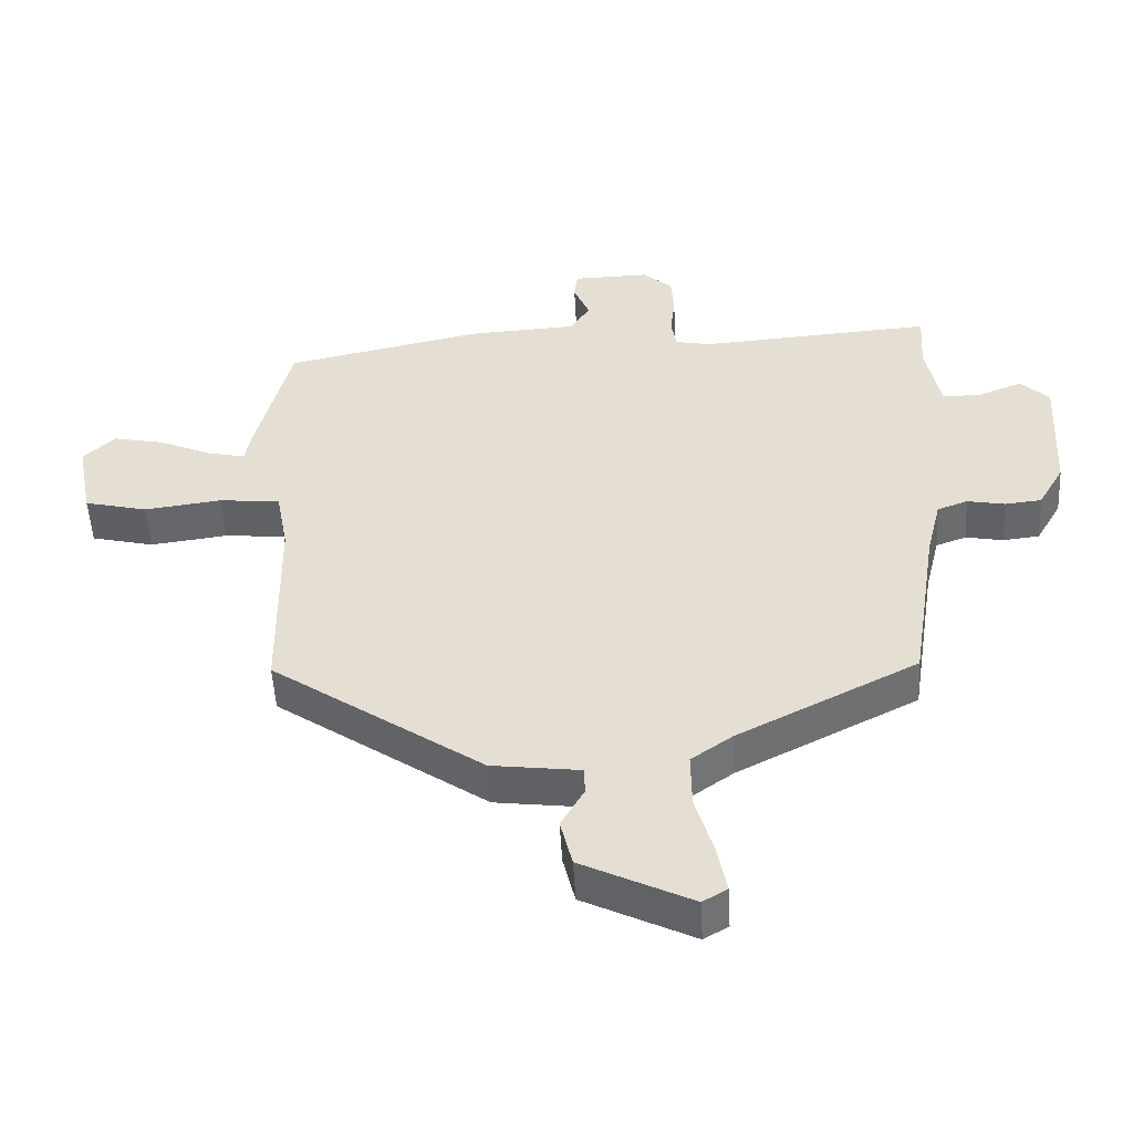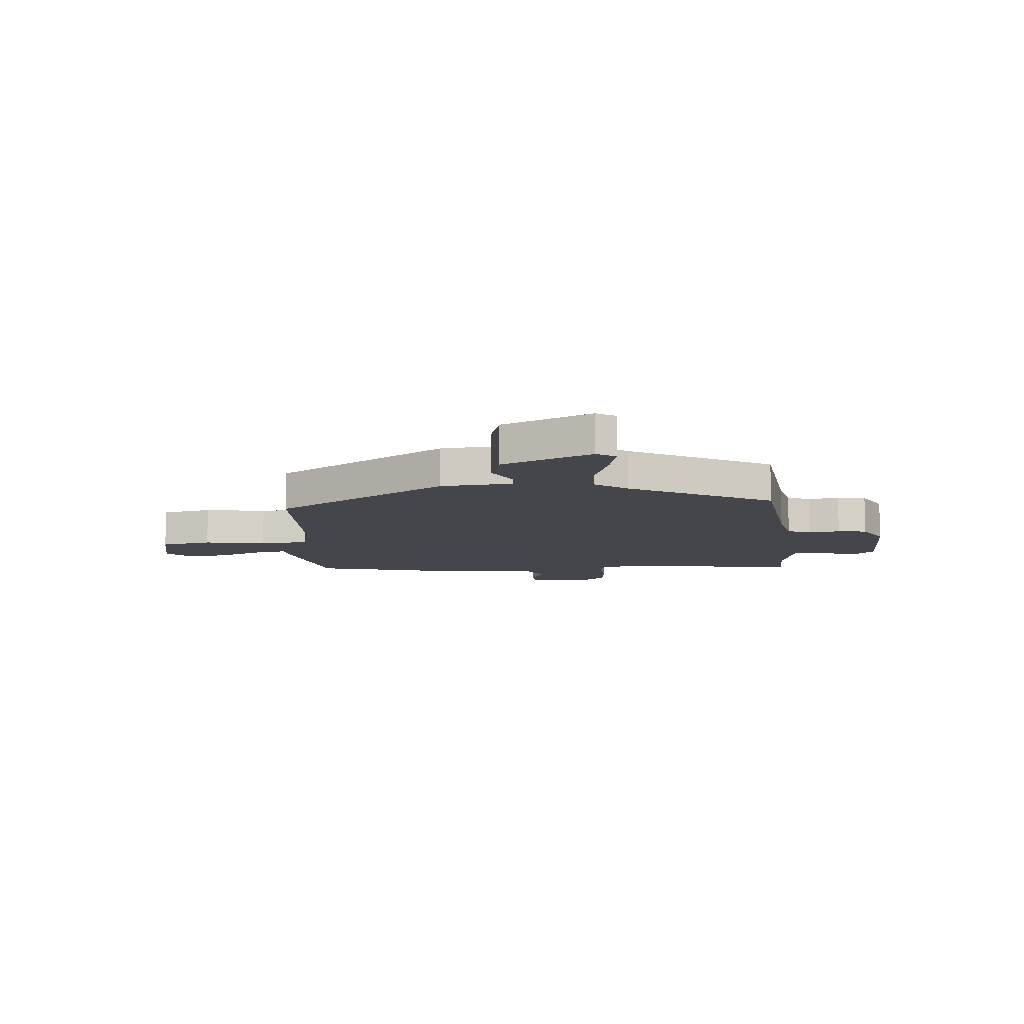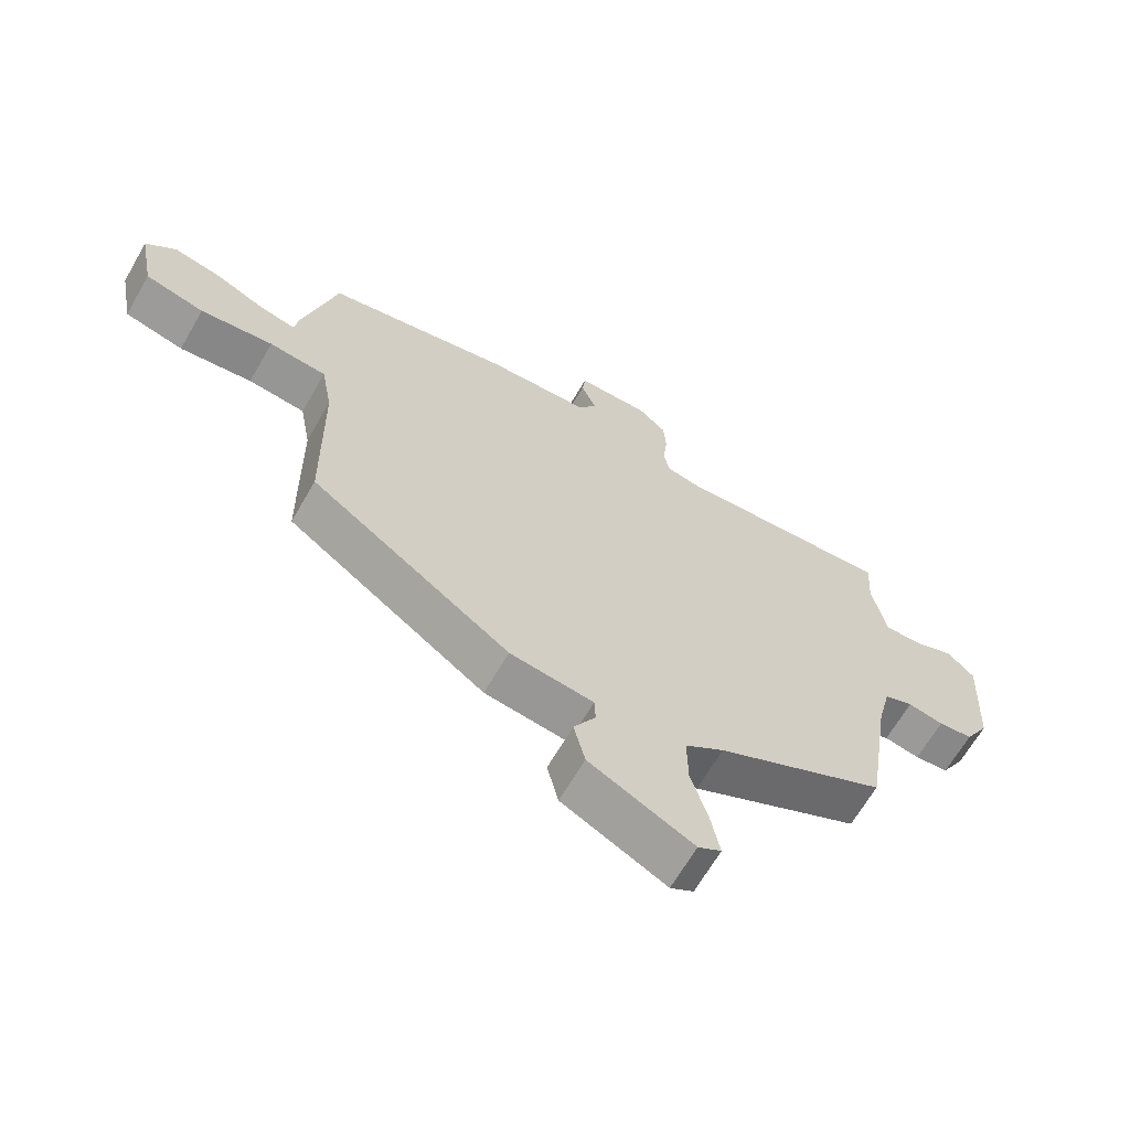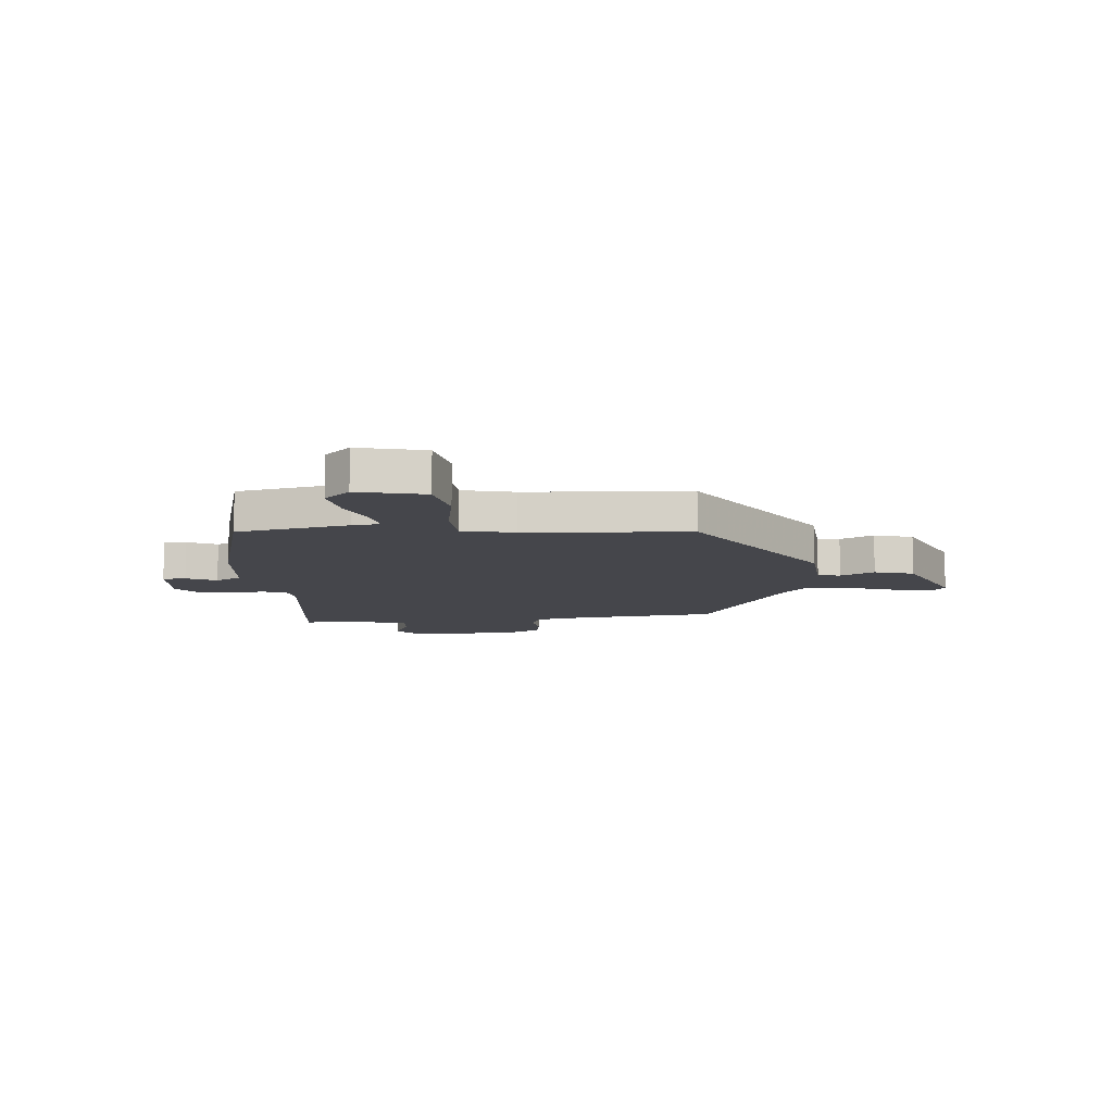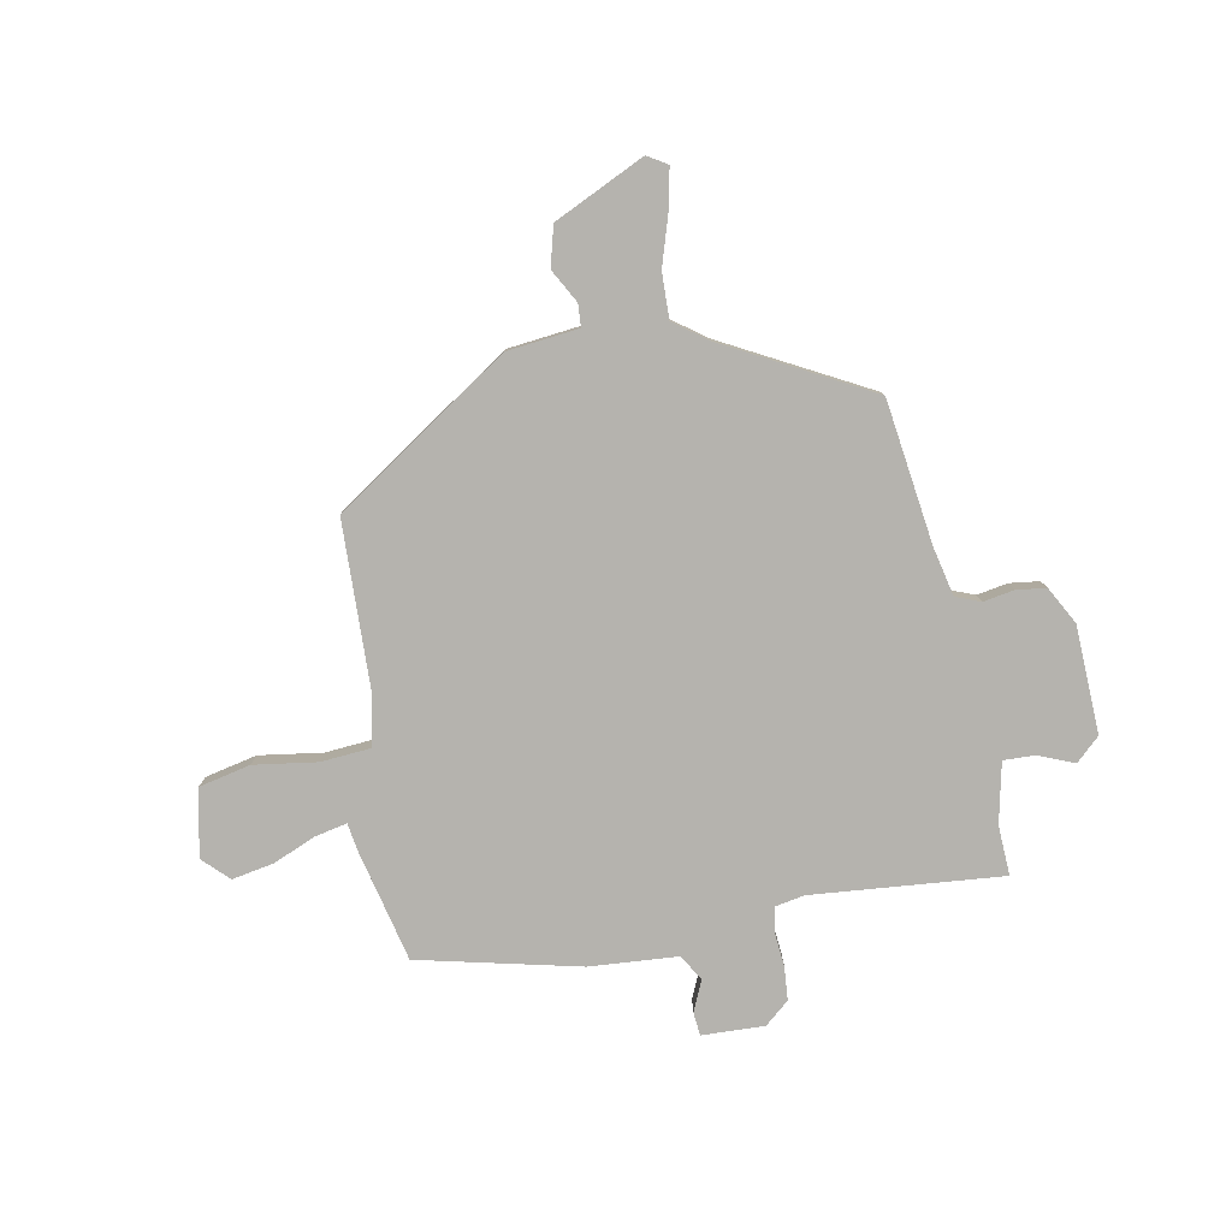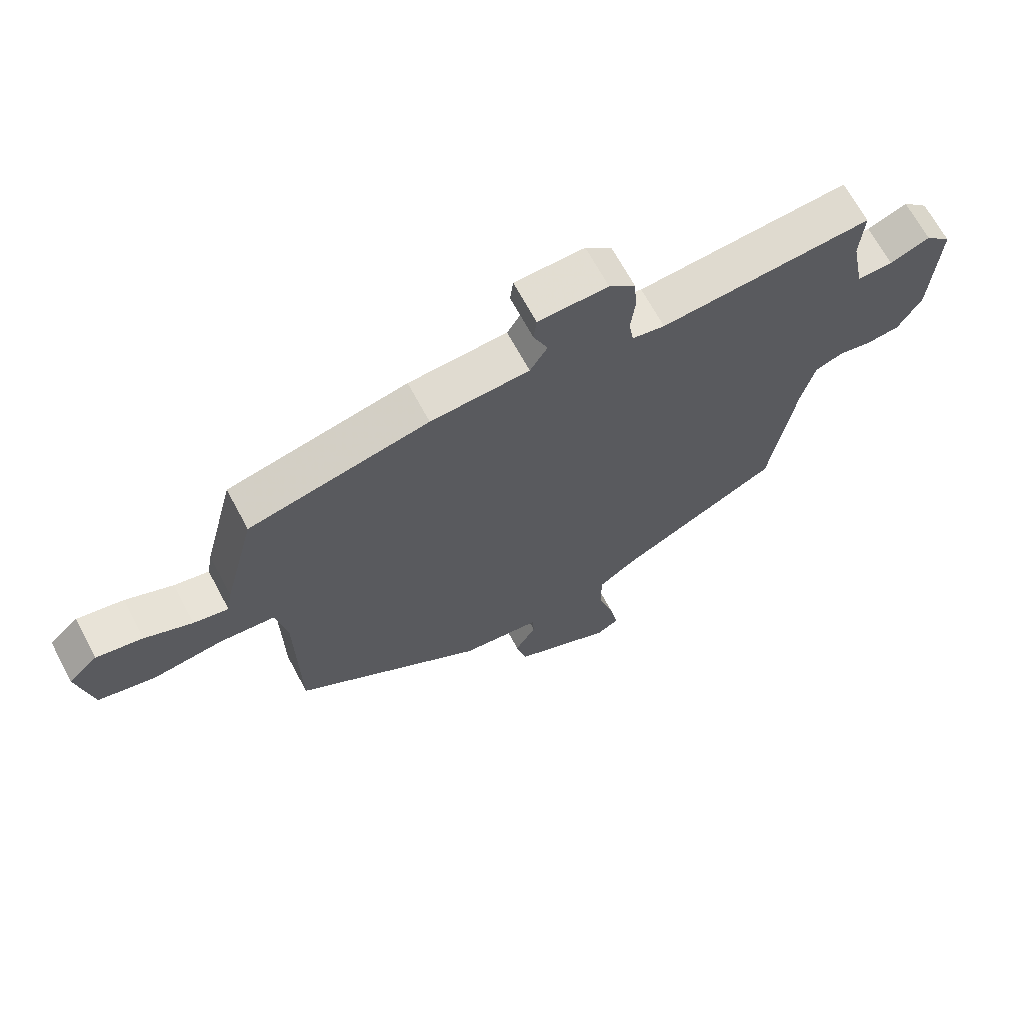
<metadata>
{"format":"obj","ext":"obj","renderer":"f3d","projection":"perspective","resolution":1024,"background":"white","views":[{"elev":-51.3,"azim":-176.9,"up":"+Z"},{"elev":-10.0,"azim":-177.2,"up":"+Y"},{"elev":-65.7,"azim":150.0,"up":"+Z"},{"elev":-10.1,"azim":92.1,"up":"+Y"},{"elev":-79.9,"azim":-170.3,"up":"+Y"},{"elev":67.6,"azim":151.8,"up":"+Z"}]}
</metadata>
<code>
v 0.468 0.07 -0.313
v 0.15 0.07 -0.534
v 0.017 0.07 -0.551
v 0.015 0.07 -0.593
v 0.05 0.07 -0.654
v 0.032 0.07 -0.728
v -0.134 0.07 -0.81
v -0.171 0.07 -0.788
v -0.157 0.07 -0.715
v -0.13 0.07 -0.622
v -0.129 0.07 -0.538
v -0.191 0.07 -0.494
v -0.462 0.07 -0.356
v -0.503 0.07 -0.092
v -0.525 0.07 -0.002
v -0.571 0.07 0.015
v -0.628 0.07 0.004
v -0.683 0.07 0.01
v -0.722 0.07 0.078
v -0.733 0.07 0.277
v -0.69 0.07 0.319
v -0.624 0.07 0.293
v -0.565 0.07 0.292
v -0.543 0.07 0.404
v -0.549 0.07 0.496
v -0.197 0.07 0.471
v -0.143 0.07 0.482
v -0.135 0.07 0.529
v -0.142 0.07 0.592
v -0.138 0.07 0.653
v -0.094 0.07 0.692
v 0.022 0.07 0.69
v 0.027 0.07 0.647
v 0.003 0.07 0.59
v 0.032 0.07 0.543
v 0.196 0.07 0.534
v 0.495 0.07 0.47
v 0.547 0.07 0.264
v 0.556 0.07 0.213
v 0.614 0.07 0.226
v 0.693 0.07 0.261
v 0.77 0.07 0.277
v 0.818 0.07 0.232
v 0.794 0.07 0.107
v 0.699 0.07 0.084
v 0.582 0.07 0.099
v 0.49 0.07 0.09
v 0.472 0.07 -0.009
v 0.468 0 -0.313
v 0.15 0 -0.534
v 0.017 0 -0.551
v 0.015 0 -0.593
v 0.05 0 -0.654
v 0.032 0 -0.728
v -0.134 0 -0.81
v -0.171 0 -0.788
v -0.157 0 -0.715
v -0.13 0 -0.622
v -0.129 0 -0.538
v -0.191 0 -0.494
v -0.462 0 -0.356
v -0.503 0 -0.092
v -0.525 0 -0.002
v -0.571 0 0.015
v -0.628 0 0.004
v -0.683 0 0.01
v -0.722 0 0.078
v -0.733 0 0.277
v -0.69 0 0.319
v -0.624 0 0.293
v -0.565 0 0.292
v -0.543 0 0.404
v -0.549 0 0.496
v -0.197 0 0.471
v -0.143 0 0.482
v -0.135 0 0.529
v -0.142 0 0.592
v -0.138 0 0.653
v -0.094 0 0.692
v 0.022 0 0.69
v 0.027 0 0.647
v 0.003 0 0.59
v 0.032 0 0.543
v 0.196 0 0.534
v 0.495 0 0.47
v 0.547 0 0.264
v 0.556 0 0.213
v 0.614 0 0.226
v 0.693 0 0.261
v 0.77 0 0.277
v 0.818 0 0.232
v 0.794 0 0.107
v 0.699 0 0.084
v 0.582 0 0.099
v 0.49 0 0.09
v 0.472 0 -0.009
f 43 44 45 46
f 43 46 47
f 40 41 42 43
f 39 40 43 47
f 38 39 47
f 35 36 37 38
f 35 38 47
f 31 32 33 34
f 31 34 35
f 28 29 30 31
f 27 28 31 35
f 24 25 26
f 23 24 26
f 23 26 27
f 19 20 21 22
f 19 22 23
f 16 17 18 19
f 15 16 19 23
f 14 15 23 27
f 12 13 14 27
f 7 8 9 10
f 5 6 7 10
f 4 5 10 11
f 3 4 11 12
f 48 1 2 3
f 27 35 47 48
f 3 12 27 48
f 94 93 92 91
f 95 94 91
f 91 90 89 88
f 95 91 88 87
f 95 87 86
f 86 85 84 83
f 95 86 83
f 82 81 80 79
f 83 82 79
f 79 78 77 76
f 83 79 76 75
f 74 73 72
f 74 72 71
f 75 74 71
f 70 69 68 67
f 71 70 67
f 67 66 65 64
f 71 67 64 63
f 75 71 63 62
f 75 62 61 60
f 58 57 56 55
f 58 55 54 53
f 59 58 53 52
f 60 59 52 51
f 51 50 49 96
f 96 95 83 75
f 96 75 60 51
f 1 49 50 2
f 2 50 51 3
f 3 51 52 4
f 4 52 53 5
f 5 53 54 6
f 6 54 55 7
f 7 55 56 8
f 8 56 57 9
f 9 57 58 10
f 10 58 59 11
f 11 59 60 12
f 12 60 61 13
f 13 61 62 14
f 14 62 63 15
f 15 63 64 16
f 16 64 65 17
f 17 65 66 18
f 18 66 67 19
f 19 67 68 20
f 20 68 69 21
f 21 69 70 22
f 22 70 71 23
f 23 71 72 24
f 24 72 73 25
f 25 73 74 26
f 26 74 75 27
f 27 75 76 28
f 28 76 77 29
f 29 77 78 30
f 30 78 79 31
f 31 79 80 32
f 32 80 81 33
f 33 81 82 34
f 34 82 83 35
f 35 83 84 36
f 36 84 85 37
f 37 85 86 38
f 38 86 87 39
f 39 87 88 40
f 40 88 89 41
f 41 89 90 42
f 42 90 91 43
f 43 91 92 44
f 44 92 93 45
f 45 93 94 46
f 46 94 95 47
f 47 95 96 48
f 48 96 49 1

</code>
